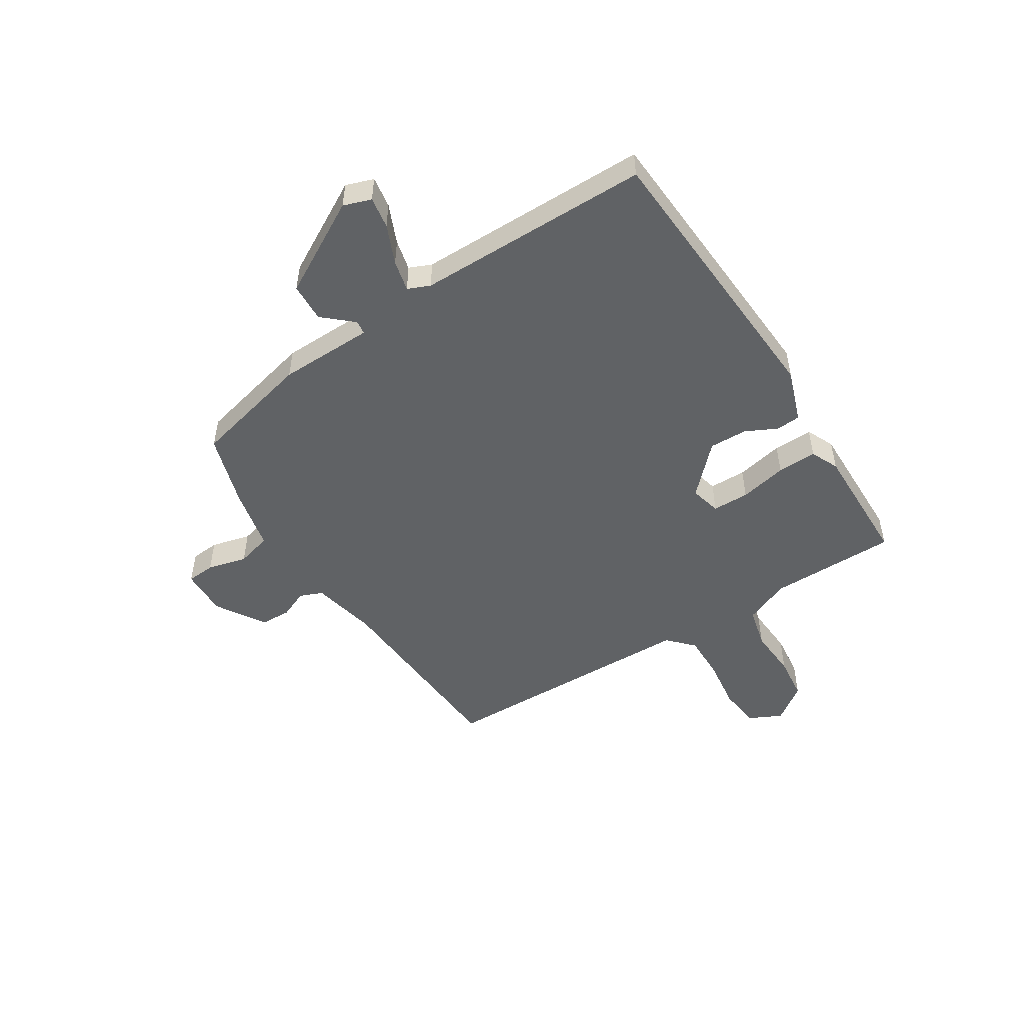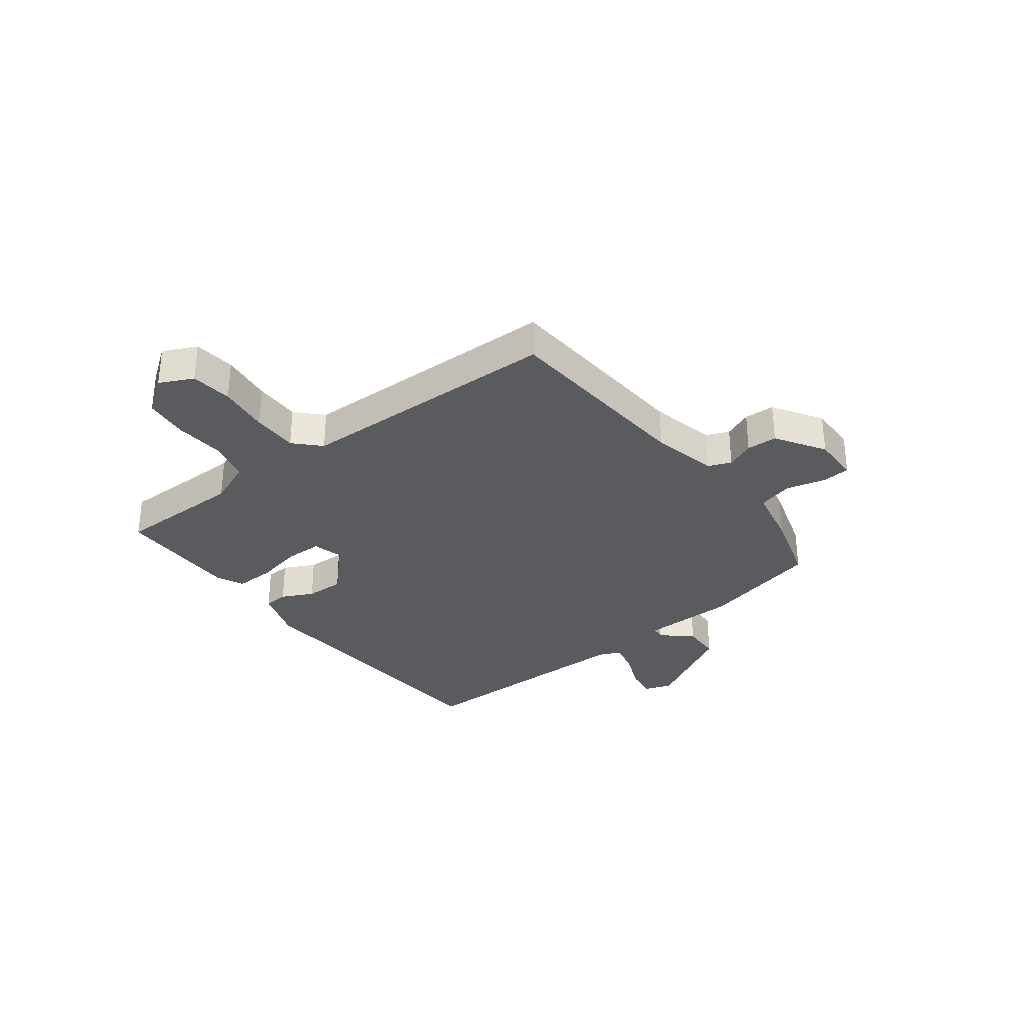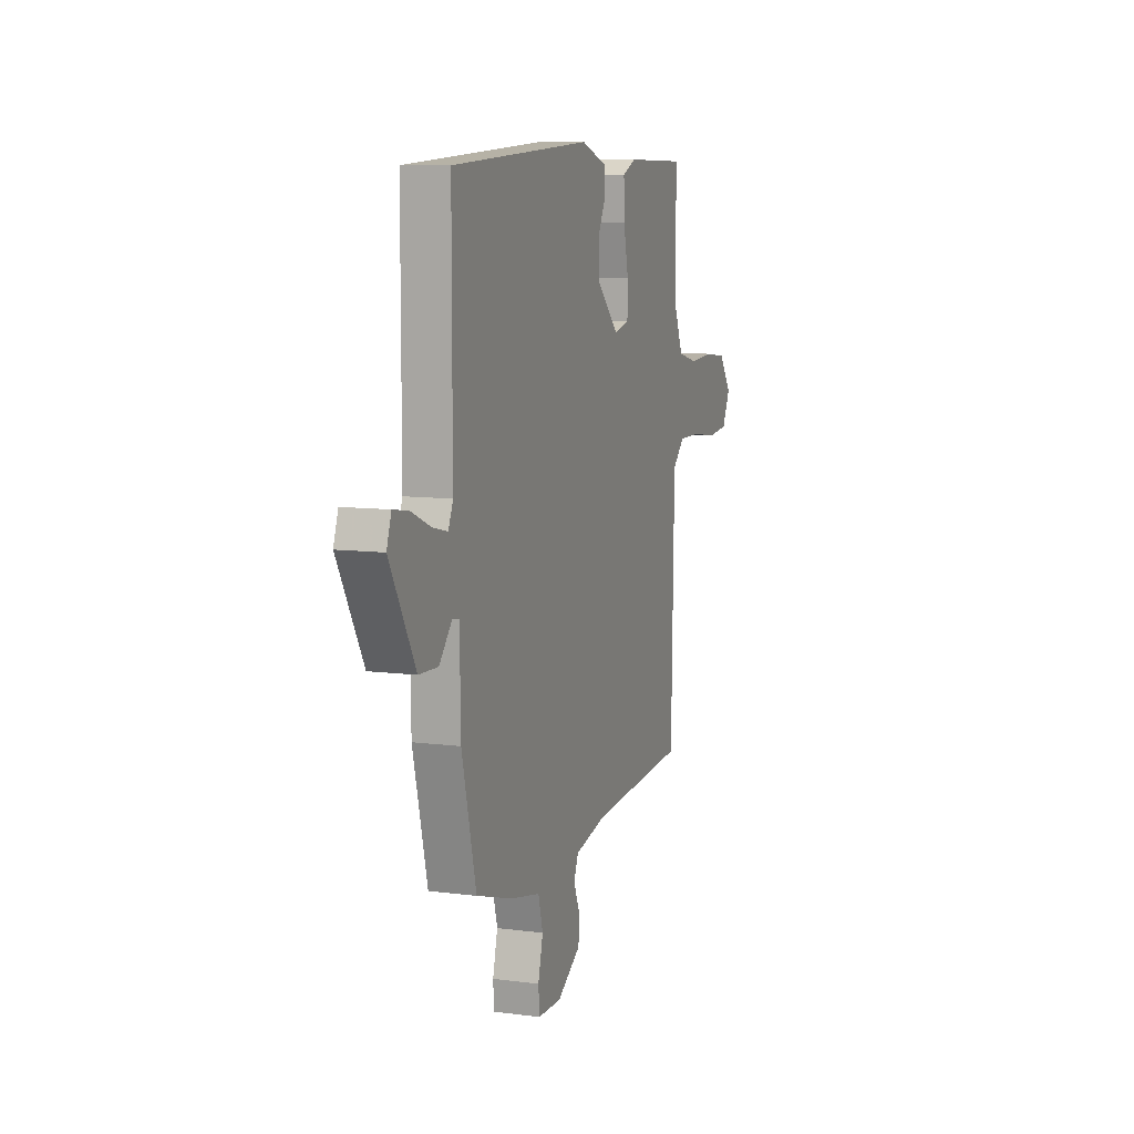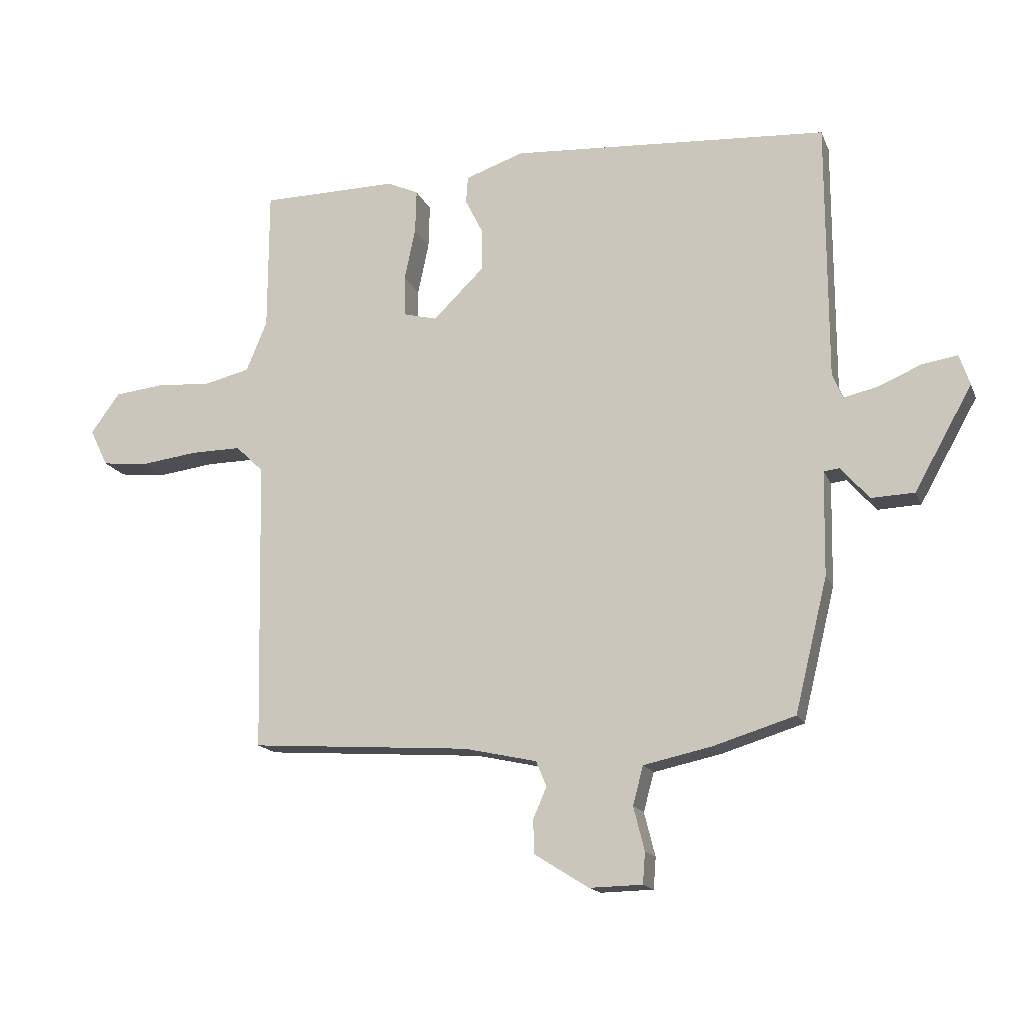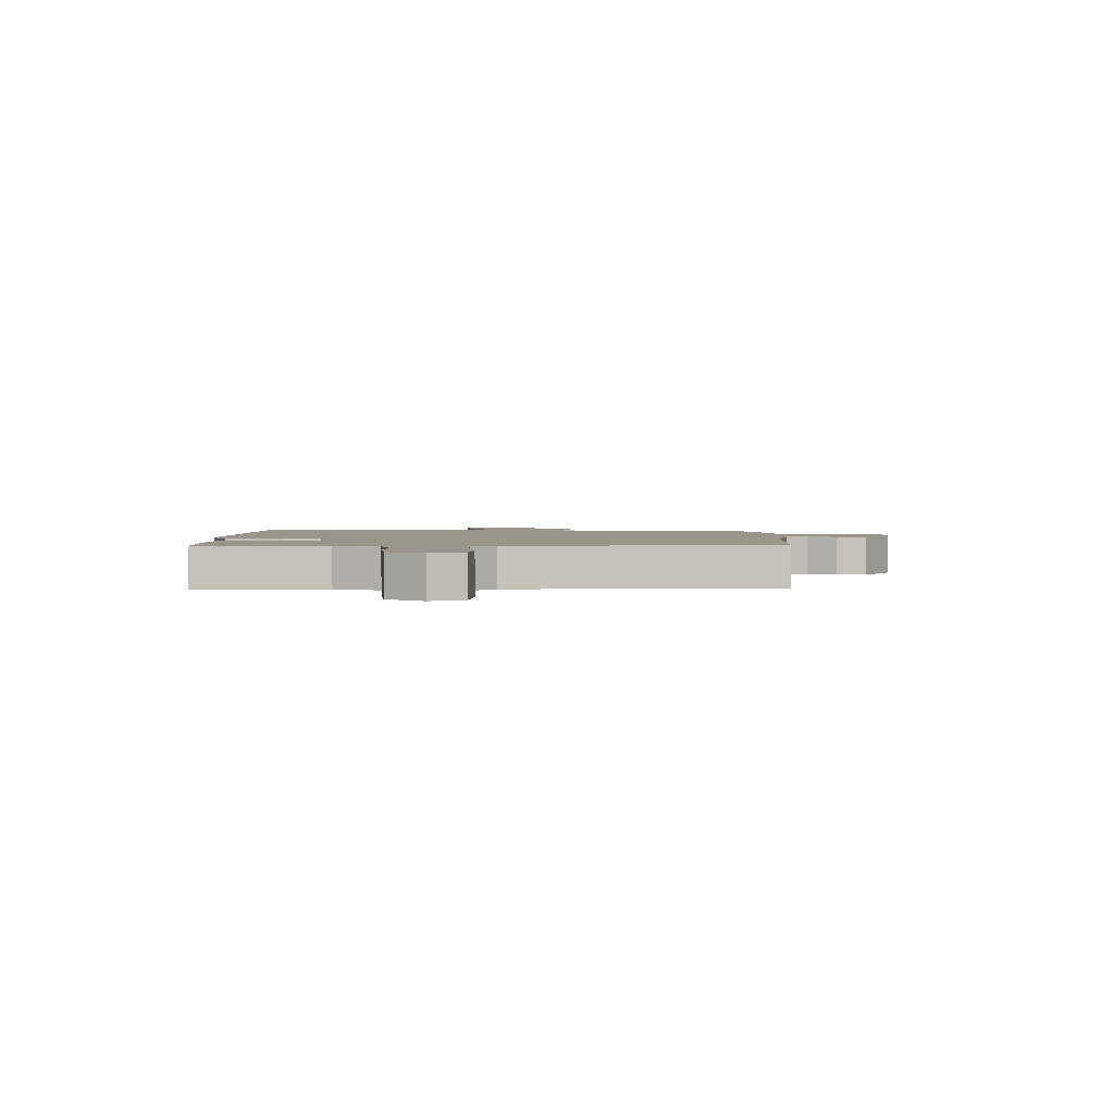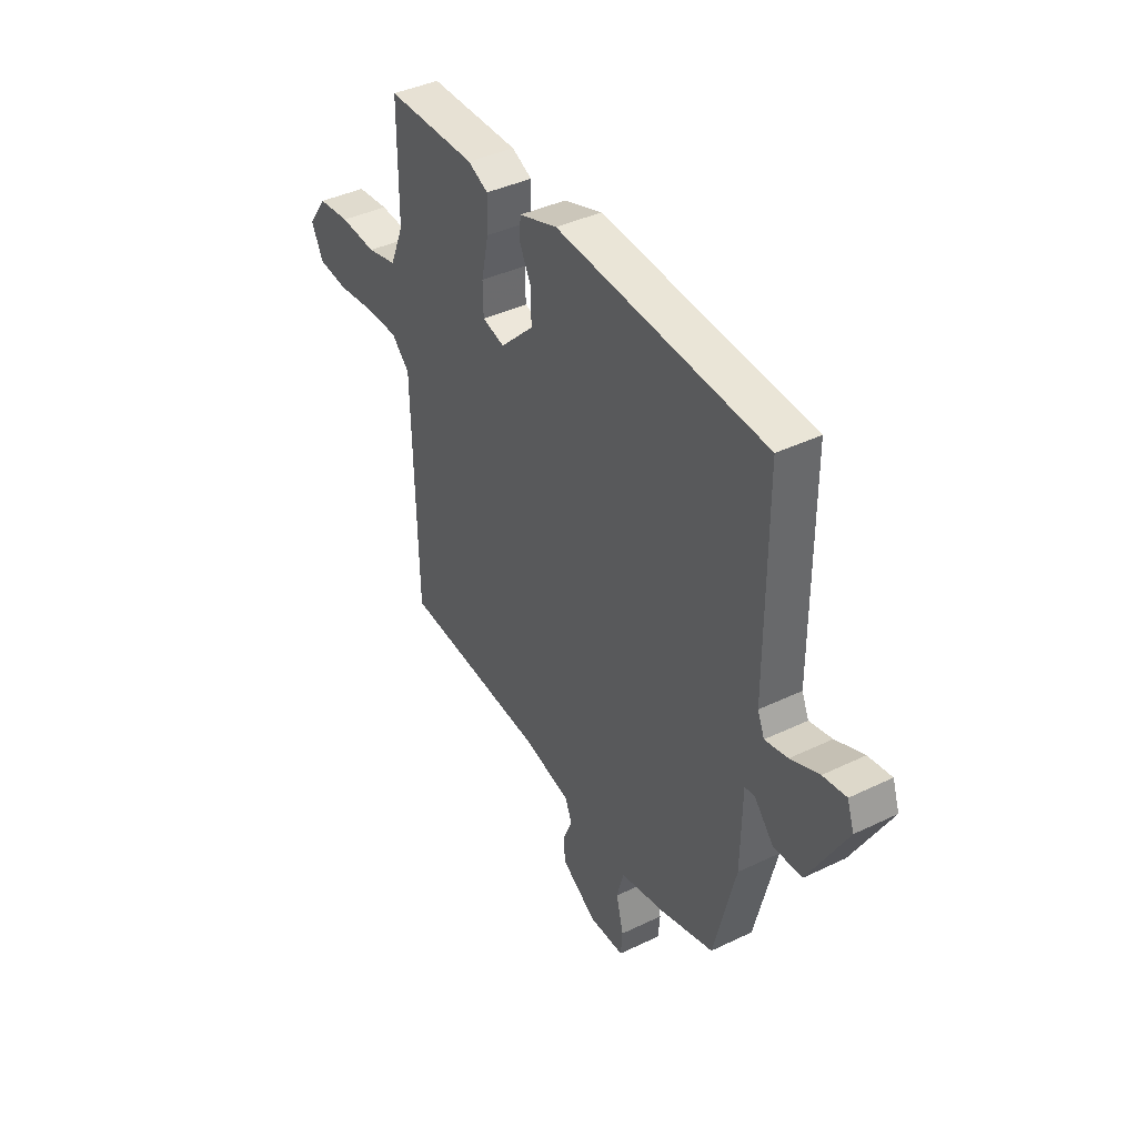
<metadata>
{"format":"obj","ext":"obj","renderer":"f3d","projection":"perspective","resolution":1024,"background":"white","views":[{"elev":-50.5,"azim":-57.7,"up":"+Y"},{"elev":-32.1,"azim":127.5,"up":"+Y"},{"elev":9.1,"azim":-70.8,"up":"+Z"},{"elev":-15.8,"azim":-162.9,"up":"+Z"},{"elev":2.2,"azim":89.3,"up":"+Y"},{"elev":40.4,"azim":-120.6,"up":"+Z"}]}
</metadata>
<code>
v 0.492 0.07 -0.475
v 0.133 0.07 -0.499
v 0.015 0.07 -0.525
v -0.002 0.07 -0.566
v 0.02 0.07 -0.617
v 0.018 0.07 -0.672
v -0.07 0.07 -0.727
v -0.156 0.07 -0.725
v -0.16 0.07 -0.674
v -0.142 0.07 -0.603
v -0.159 0.07 -0.54
v -0.27 0.07 -0.516
v -0.403 0.07 -0.475
v -0.456 0.07 -0.258
v -0.459 0.07 -0.088
v -0.484 0.07 -0.085
v -0.531 0.07 -0.138
v -0.601 0.07 -0.135
v -0.695 0.07 0.033
v -0.678 0.07 0.083
v -0.621 0.07 0.074
v -0.551 0.07 0.044
v -0.495 0.07 0.031
v -0.478 0.07 0.071
v -0.477 0.07 0.492
v 0.039 0.07 0.524
v 0.134 0.07 0.491
v 0.137 0.07 0.447
v 0.109 0.07 0.391
v 0.107 0.07 0.322
v 0.191 0.07 0.24
v 0.246 0.07 0.254
v 0.247 0.07 0.32
v 0.229 0.07 0.405
v 0.227 0.07 0.476
v 0.277 0.07 0.499
v 0.5 0.07 0.496
v 0.501 0.07 0.266
v 0.535 0.07 0.184
v 0.609 0.07 0.166
v 0.699 0.07 0.172
v 0.779 0.07 0.163
v 0.826 0.07 0.098
v 0.797 0.07 0.038
v 0.722 0.07 0.03
v 0.63 0.07 0.042
v 0.547 0.07 0.043
v 0.502 0.07 0
v 0.492 0 -0.475
v 0.133 0 -0.499
v 0.015 0 -0.525
v -0.002 0 -0.566
v 0.02 0 -0.617
v 0.018 0 -0.672
v -0.07 0 -0.727
v -0.156 0 -0.725
v -0.16 0 -0.674
v -0.142 0 -0.603
v -0.159 0 -0.54
v -0.27 0 -0.516
v -0.403 0 -0.475
v -0.456 0 -0.258
v -0.459 0 -0.088
v -0.484 0 -0.085
v -0.531 0 -0.138
v -0.601 0 -0.135
v -0.695 0 0.033
v -0.678 0 0.083
v -0.621 0 0.074
v -0.551 0 0.044
v -0.495 0 0.031
v -0.478 0 0.071
v -0.477 0 0.492
v 0.039 0 0.524
v 0.134 0 0.491
v 0.137 0 0.447
v 0.109 0 0.391
v 0.107 0 0.322
v 0.191 0 0.24
v 0.246 0 0.254
v 0.247 0 0.32
v 0.229 0 0.405
v 0.227 0 0.476
v 0.277 0 0.499
v 0.5 0 0.496
v 0.501 0 0.266
v 0.535 0 0.184
v 0.609 0 0.166
v 0.699 0 0.172
v 0.779 0 0.163
v 0.826 0 0.098
v 0.797 0 0.038
v 0.722 0 0.03
v 0.63 0 0.042
v 0.547 0 0.043
v 0.502 0 0
f 44 45 46
f 43 44 46
f 42 43 46
f 41 42 46
f 40 41 46
f 39 40 46 47
f 38 39 47 48
f 38 48 1
f 37 38 1
f 36 37 1
f 35 36 1
f 34 35 1
f 33 34 1
f 27 28 29
f 26 27 29
f 25 26 29
f 24 25 29
f 23 24 29 30
f 20 21 22
f 19 20 22
f 18 19 22
f 17 18 22
f 16 17 22
f 15 16 22 23
f 13 14 15
f 12 13 15
f 11 12 15
f 23 30 31
f 15 23 31
f 11 15 31
f 8 9 10
f 7 8 10
f 6 7 10
f 5 6 10
f 4 5 10
f 11 31 32
f 10 11 32
f 4 10 32
f 3 4 32
f 32 33 1
f 2 3 32
f 1 2 32
f 94 93 92
f 94 92 91
f 94 91 90
f 94 90 89
f 94 89 88
f 95 94 88 87
f 96 95 87 86
f 49 96 86
f 49 86 85
f 49 85 84
f 49 84 83
f 49 83 82
f 49 82 81
f 77 76 75
f 77 75 74
f 77 74 73
f 77 73 72
f 78 77 72 71
f 70 69 68
f 70 68 67
f 70 67 66
f 70 66 65
f 70 65 64
f 71 70 64 63
f 63 62 61
f 63 61 60
f 63 60 59
f 79 78 71
f 79 71 63
f 79 63 59
f 58 57 56
f 58 56 55
f 58 55 54
f 58 54 53
f 58 53 52
f 80 79 59
f 80 59 58
f 80 58 52
f 80 52 51
f 49 81 80
f 80 51 50
f 80 50 49
f 1 49 50 2
f 2 50 51 3
f 3 51 52 4
f 4 52 53 5
f 5 53 54 6
f 6 54 55 7
f 7 55 56 8
f 8 56 57 9
f 9 57 58 10
f 10 58 59 11
f 11 59 60 12
f 12 60 61 13
f 13 61 62 14
f 14 62 63 15
f 15 63 64 16
f 16 64 65 17
f 17 65 66 18
f 18 66 67 19
f 19 67 68 20
f 20 68 69 21
f 21 69 70 22
f 22 70 71 23
f 23 71 72 24
f 24 72 73 25
f 25 73 74 26
f 26 74 75 27
f 27 75 76 28
f 28 76 77 29
f 29 77 78 30
f 30 78 79 31
f 31 79 80 32
f 32 80 81 33
f 33 81 82 34
f 34 82 83 35
f 35 83 84 36
f 36 84 85 37
f 37 85 86 38
f 38 86 87 39
f 39 87 88 40
f 40 88 89 41
f 41 89 90 42
f 42 90 91 43
f 43 91 92 44
f 44 92 93 45
f 45 93 94 46
f 46 94 95 47
f 47 95 96 48
f 48 96 49 1

</code>
